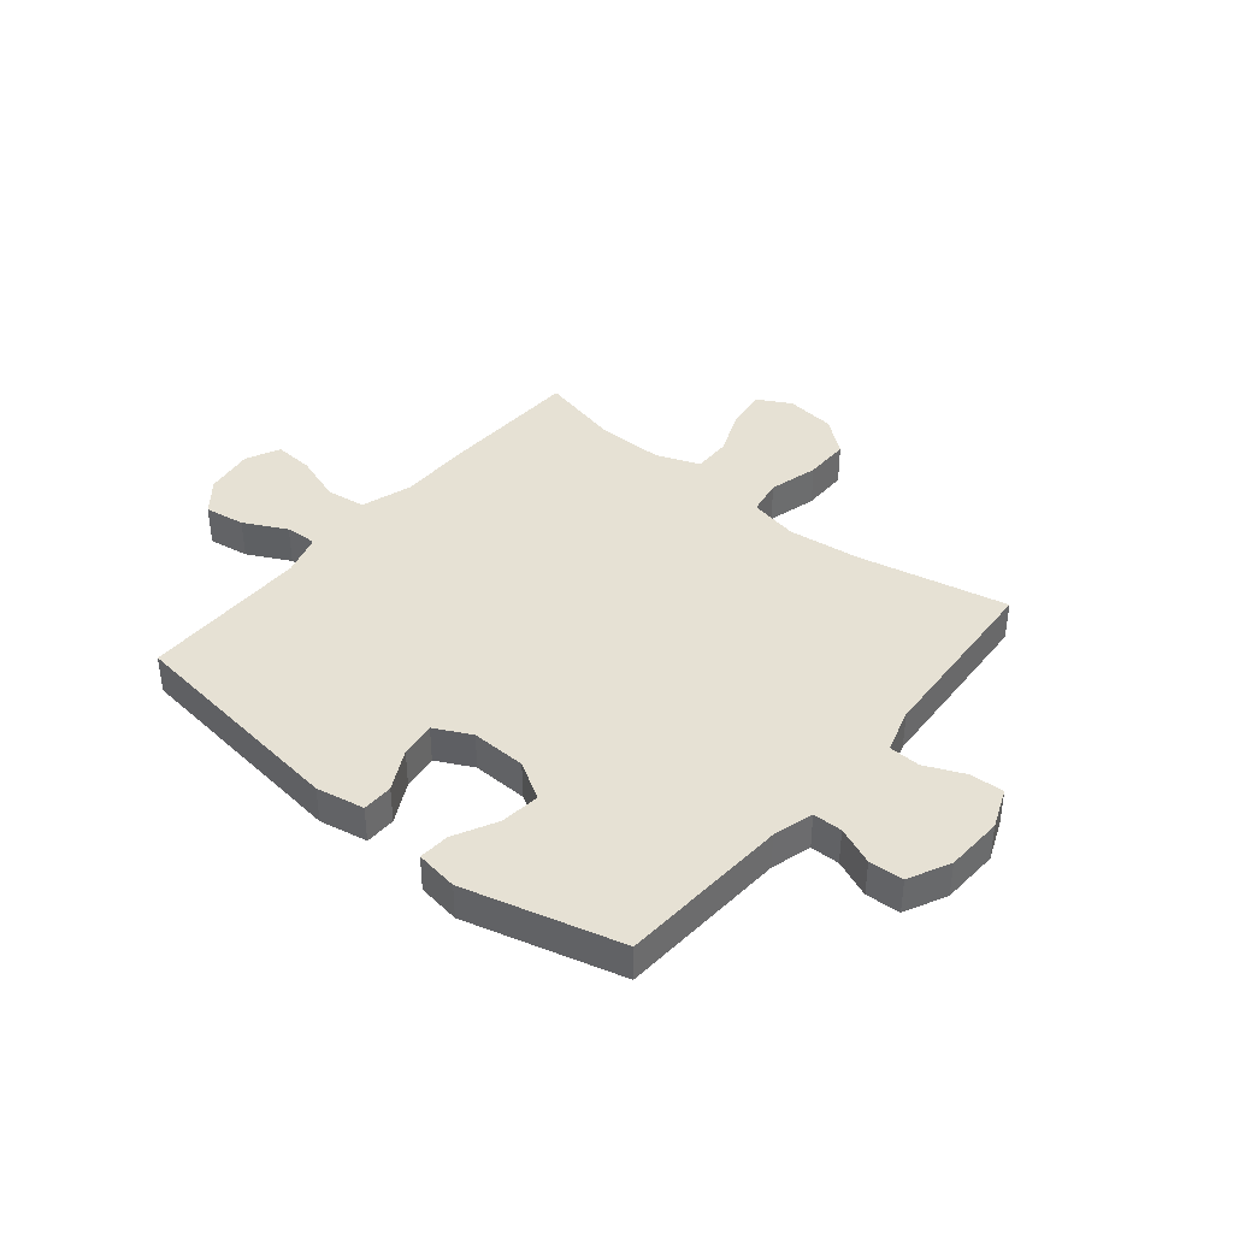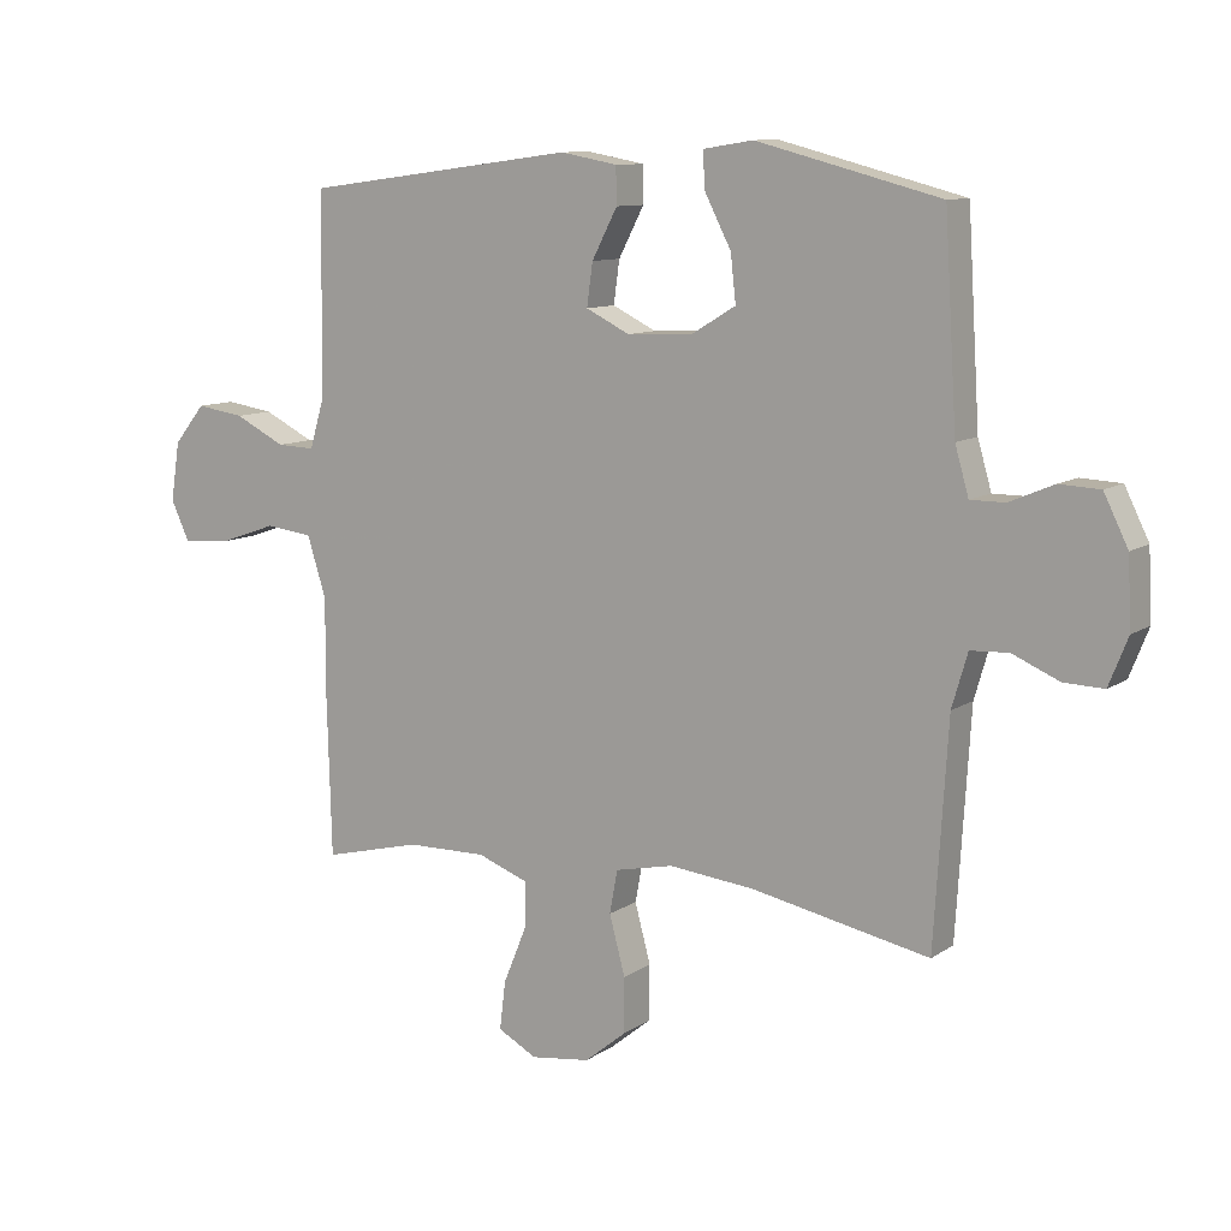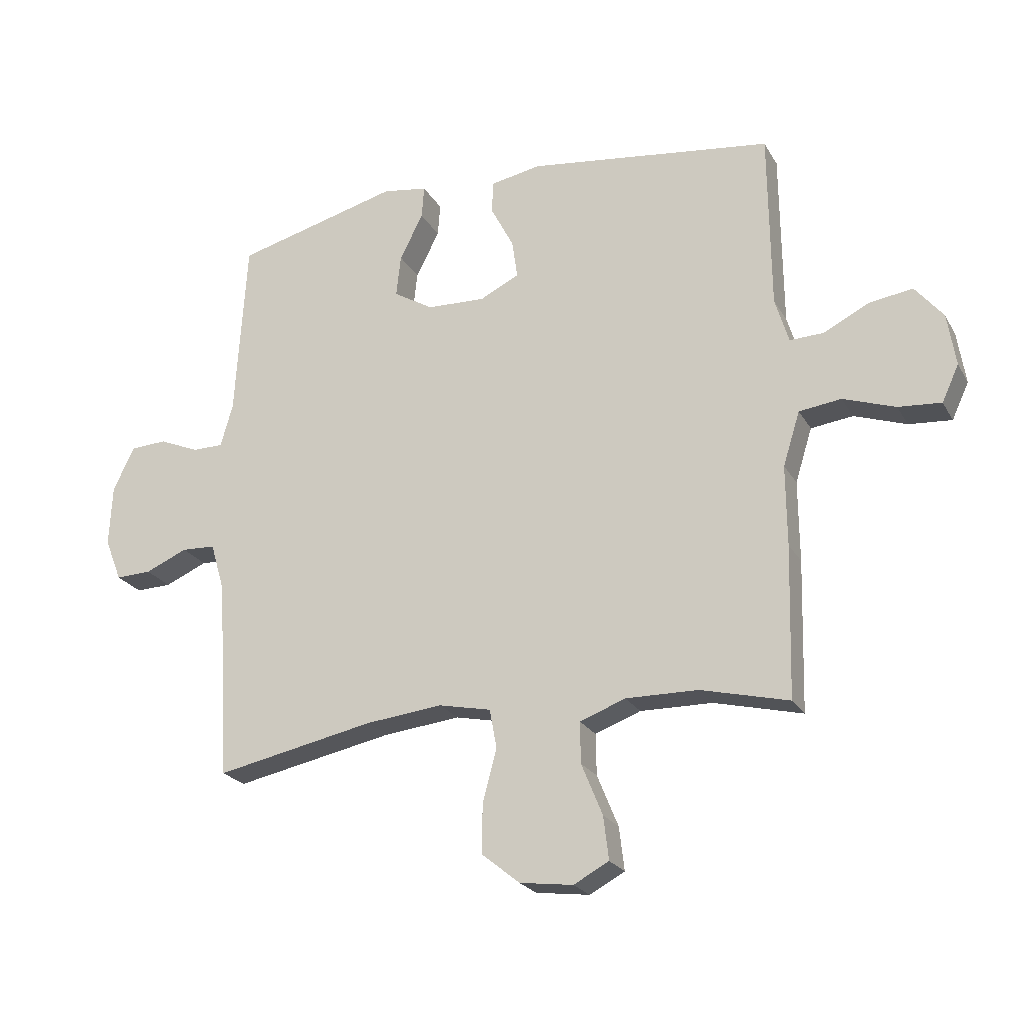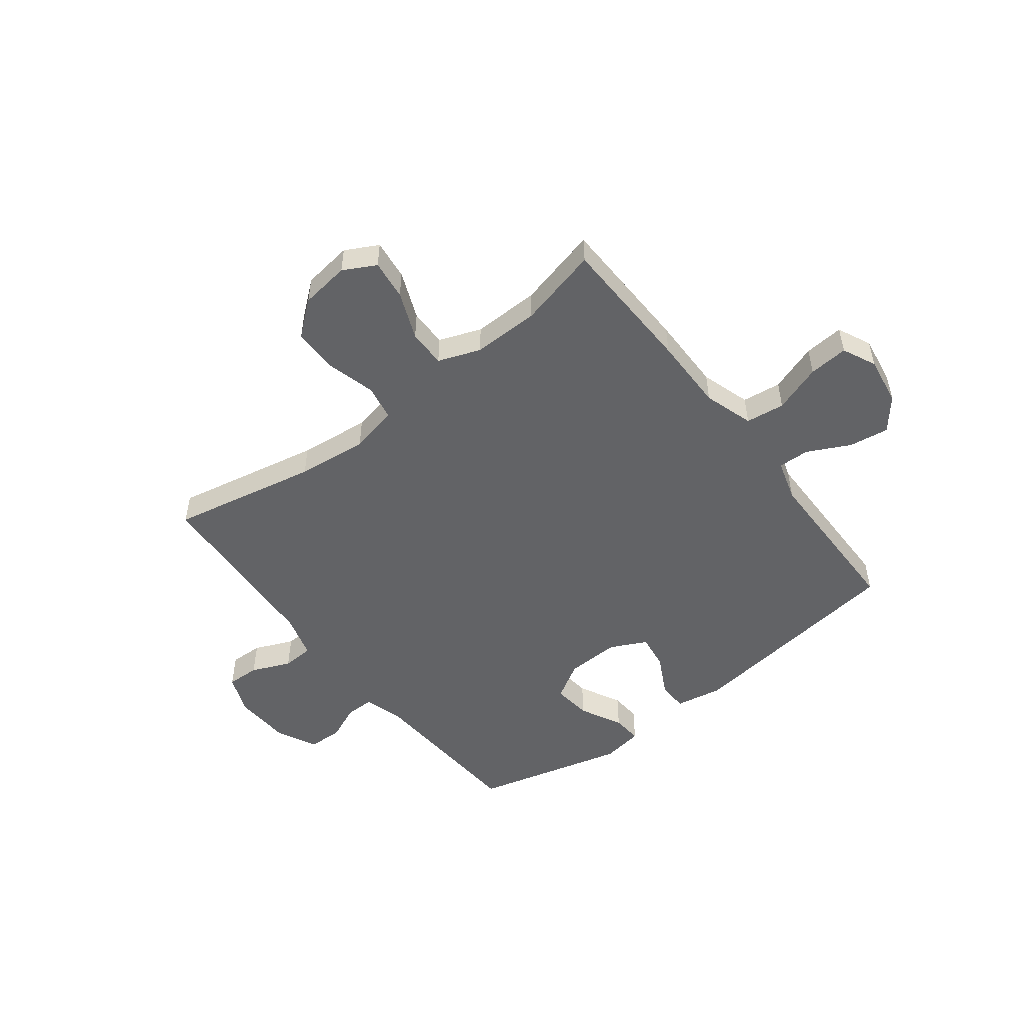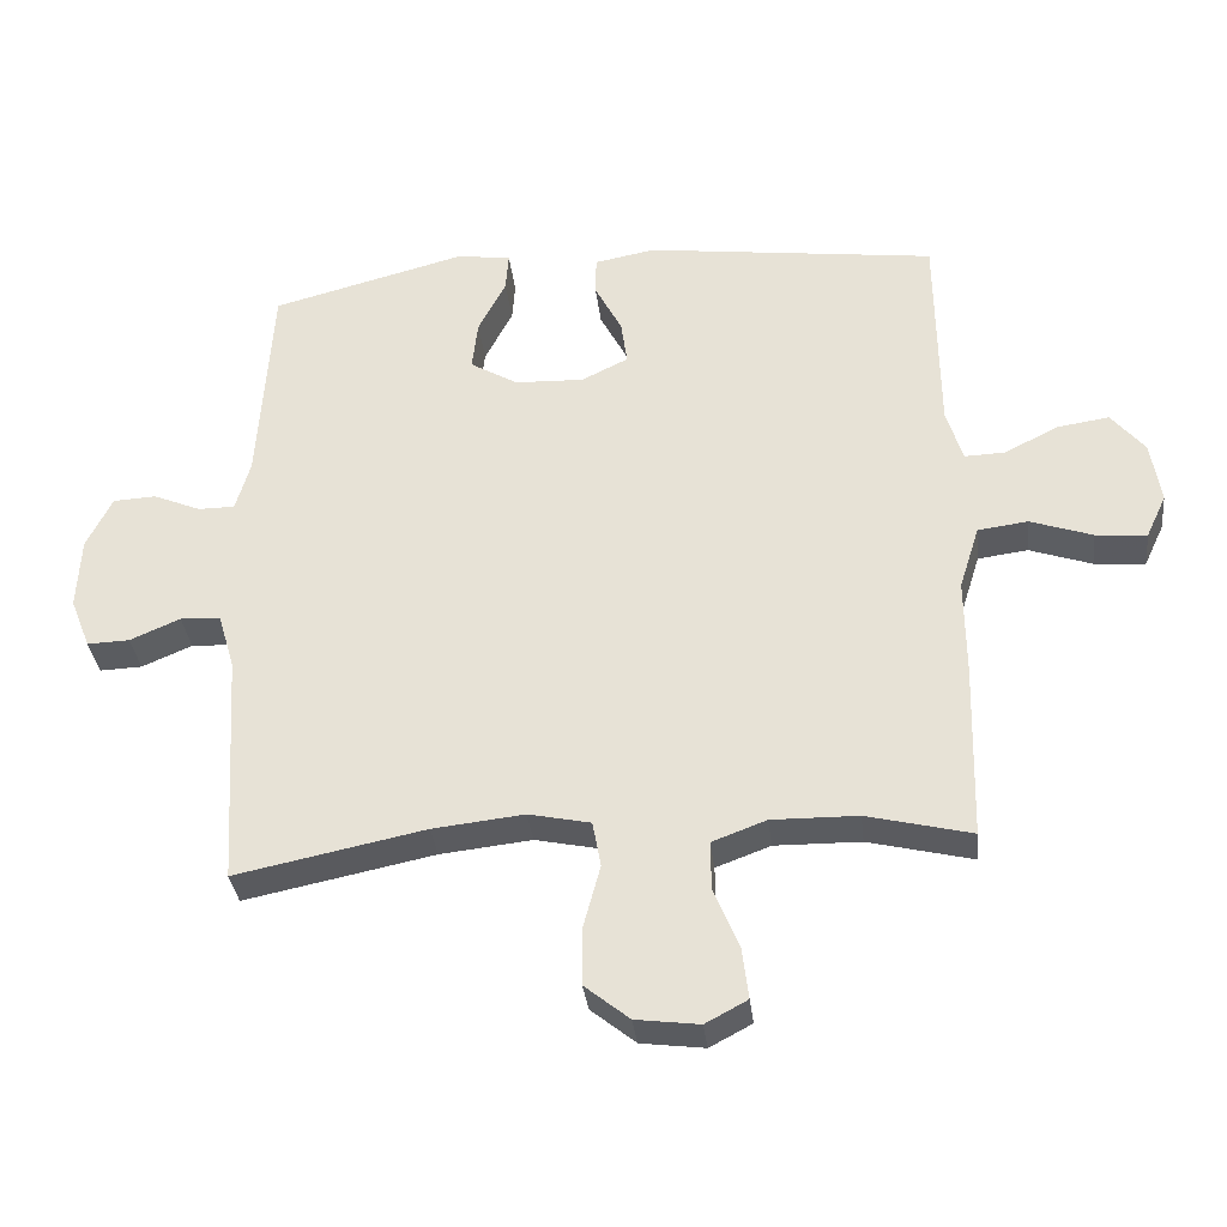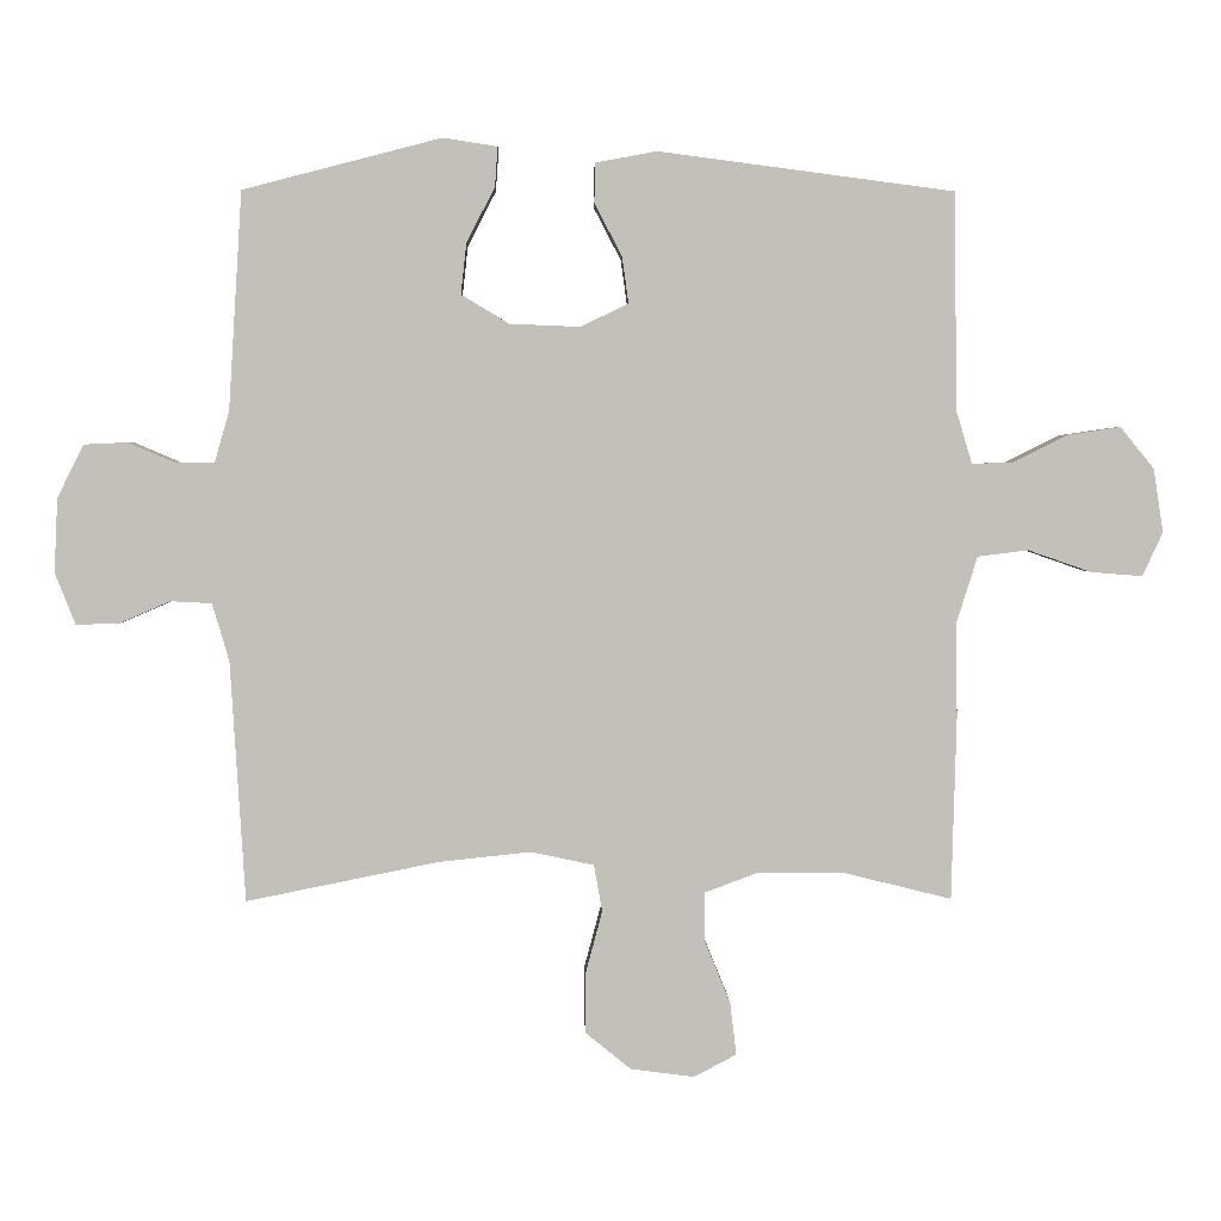
<metadata>
{"format":"obj","ext":"obj","renderer":"f3d","projection":"perspective","resolution":1024,"background":"white","views":[{"elev":39.3,"azim":39.4,"up":"+Y"},{"elev":10.2,"azim":31.9,"up":"+Z"},{"elev":-23.0,"azim":-157.1,"up":"+Z"},{"elev":-50.9,"azim":-142.3,"up":"+Y"},{"elev":-34.2,"azim":-173.4,"up":"+Z"},{"elev":2.9,"azim":178.7,"up":"+Z"}]}
</metadata>
<code>
v -0.5 0.07 -0.5
v -0.507 0.07 -0.243
v -0.506 0.07 -0.105
v -0.535 0.07 -0.013
v -0.607 0.07 -0.004
v -0.696 0.07 -0.035
v -0.769 0.07 -0.041
v -0.798 0.07 0.021
v -0.784 0.07 0.111
v -0.736 0.07 0.17
v -0.662 0.07 0.159
v -0.584 0.07 0.12
v -0.526 0.07 0.118
v -0.503 0.07 0.195
v -0.5 0.07 0.5
v -0.081 0.07 0.555
v 0.006 0.07 0.539
v 0.007 0.07 0.483
v -0.032 0.07 0.408
v -0.041 0.07 0.343
v 0.026 0.07 0.31
v 0.126 0.07 0.314
v 0.194 0.07 0.355
v 0.186 0.07 0.427
v 0.146 0.07 0.505
v 0.142 0.07 0.561
v 0.219 0.07 0.573
v 0.5 0.07 0.5
v 0.519 0.07 0.192
v 0.54 0.07 0.119
v 0.593 0.07 0.119
v 0.661 0.07 0.148
v 0.723 0.07 0.145
v 0.76 0.07 0.07
v 0.765 0.07 -0.035
v 0.736 0.07 -0.108
v 0.675 0.07 -0.106
v 0.603 0.07 -0.075
v 0.545 0.07 -0.078
v 0.521 0.07 -0.16
v 0.5 0.07 -0.5
v 0.228 0.07 -0.445
v 0.097 0.07 -0.431
v 0.008 0.07 -0.45
v -0.004 0.07 -0.516
v 0.02 0.07 -0.606
v 0.02 0.07 -0.69
v -0.044 0.07 -0.742
v -0.135 0.07 -0.754
v -0.195 0.07 -0.722
v -0.186 0.07 -0.648
v -0.15 0.07 -0.56
v -0.149 0.07 -0.49
v -0.227 0.07 -0.461
v -0.35 0.07 -0.463
v -0.5 0 -0.5
v -0.507 0 -0.243
v -0.506 0 -0.105
v -0.535 0 -0.013
v -0.607 0 -0.004
v -0.696 0 -0.035
v -0.769 0 -0.041
v -0.798 0 0.021
v -0.784 0 0.111
v -0.736 0 0.17
v -0.662 0 0.159
v -0.584 0 0.12
v -0.526 0 0.118
v -0.503 0 0.195
v -0.5 0 0.5
v -0.081 0 0.555
v 0.006 0 0.539
v 0.007 0 0.483
v -0.032 0 0.408
v -0.041 0 0.343
v 0.026 0 0.31
v 0.126 0 0.314
v 0.194 0 0.355
v 0.186 0 0.427
v 0.146 0 0.505
v 0.142 0 0.561
v 0.219 0 0.573
v 0.5 0 0.5
v 0.519 0 0.192
v 0.54 0 0.119
v 0.593 0 0.119
v 0.661 0 0.148
v 0.723 0 0.145
v 0.76 0 0.07
v 0.765 0 -0.035
v 0.736 0 -0.108
v 0.675 0 -0.106
v 0.603 0 -0.075
v 0.545 0 -0.078
v 0.521 0 -0.16
v 0.5 0 -0.5
v 0.228 0 -0.445
v 0.097 0 -0.431
v 0.008 0 -0.45
v -0.004 0 -0.516
v 0.02 0 -0.606
v 0.02 0 -0.69
v -0.044 0 -0.742
v -0.135 0 -0.754
v -0.195 0 -0.722
v -0.186 0 -0.648
v -0.15 0 -0.56
v -0.149 0 -0.49
v -0.227 0 -0.461
v -0.35 0 -0.463
f 50 51 52
f 49 50 52
f 48 49 52
f 47 48 52
f 46 47 52
f 45 46 52
f 44 45 52 53
f 40 41 42
f 39 40 42 43
f 36 37 38
f 35 36 38
f 34 35 38
f 33 34 38
f 32 33 38
f 31 32 38
f 30 31 38 39
f 39 43 44
f 30 39 44
f 29 30 44
f 27 28 29
f 26 27 29
f 25 26 29
f 24 25 29
f 17 18 19
f 16 17 19
f 15 16 19
f 14 15 19
f 13 14 19 20
f 10 11 12
f 9 10 12
f 8 9 12
f 7 8 12
f 6 7 12
f 5 6 12
f 4 5 12 13
f 13 20 21
f 4 13 21
f 3 4 21
f 3 21 22
f 2 3 22
f 1 2 22
f 55 1 22
f 29 44 53 54
f 23 24 29
f 29 54 55
f 23 29 55
f 22 23 55
f 107 106 105
f 107 105 104
f 107 104 103
f 107 103 102
f 107 102 101
f 107 101 100
f 108 107 100 99
f 97 96 95
f 98 97 95 94
f 93 92 91
f 93 91 90
f 93 90 89
f 93 89 88
f 93 88 87
f 93 87 86
f 94 93 86 85
f 99 98 94
f 99 94 85
f 99 85 84
f 84 83 82
f 84 82 81
f 84 81 80
f 84 80 79
f 74 73 72
f 74 72 71
f 74 71 70
f 74 70 69
f 75 74 69 68
f 67 66 65
f 67 65 64
f 67 64 63
f 67 63 62
f 67 62 61
f 67 61 60
f 68 67 60 59
f 76 75 68
f 76 68 59
f 76 59 58
f 77 76 58
f 77 58 57
f 77 57 56
f 77 56 110
f 109 108 99 84
f 84 79 78
f 110 109 84
f 110 84 78
f 110 78 77
f 1 56 57 2
f 2 57 58 3
f 3 58 59 4
f 4 59 60 5
f 5 60 61 6
f 6 61 62 7
f 7 62 63 8
f 8 63 64 9
f 9 64 65 10
f 10 65 66 11
f 11 66 67 12
f 12 67 68 13
f 13 68 69 14
f 14 69 70 15
f 15 70 71 16
f 16 71 72 17
f 17 72 73 18
f 18 73 74 19
f 19 74 75 20
f 20 75 76 21
f 21 76 77 22
f 22 77 78 23
f 23 78 79 24
f 24 79 80 25
f 25 80 81 26
f 26 81 82 27
f 27 82 83 28
f 28 83 84 29
f 29 84 85 30
f 30 85 86 31
f 31 86 87 32
f 32 87 88 33
f 33 88 89 34
f 34 89 90 35
f 35 90 91 36
f 36 91 92 37
f 37 92 93 38
f 38 93 94 39
f 39 94 95 40
f 40 95 96 41
f 41 96 97 42
f 42 97 98 43
f 43 98 99 44
f 44 99 100 45
f 45 100 101 46
f 46 101 102 47
f 47 102 103 48
f 48 103 104 49
f 49 104 105 50
f 50 105 106 51
f 51 106 107 52
f 52 107 108 53
f 53 108 109 54
f 54 109 110 55
f 55 110 56 1

</code>
